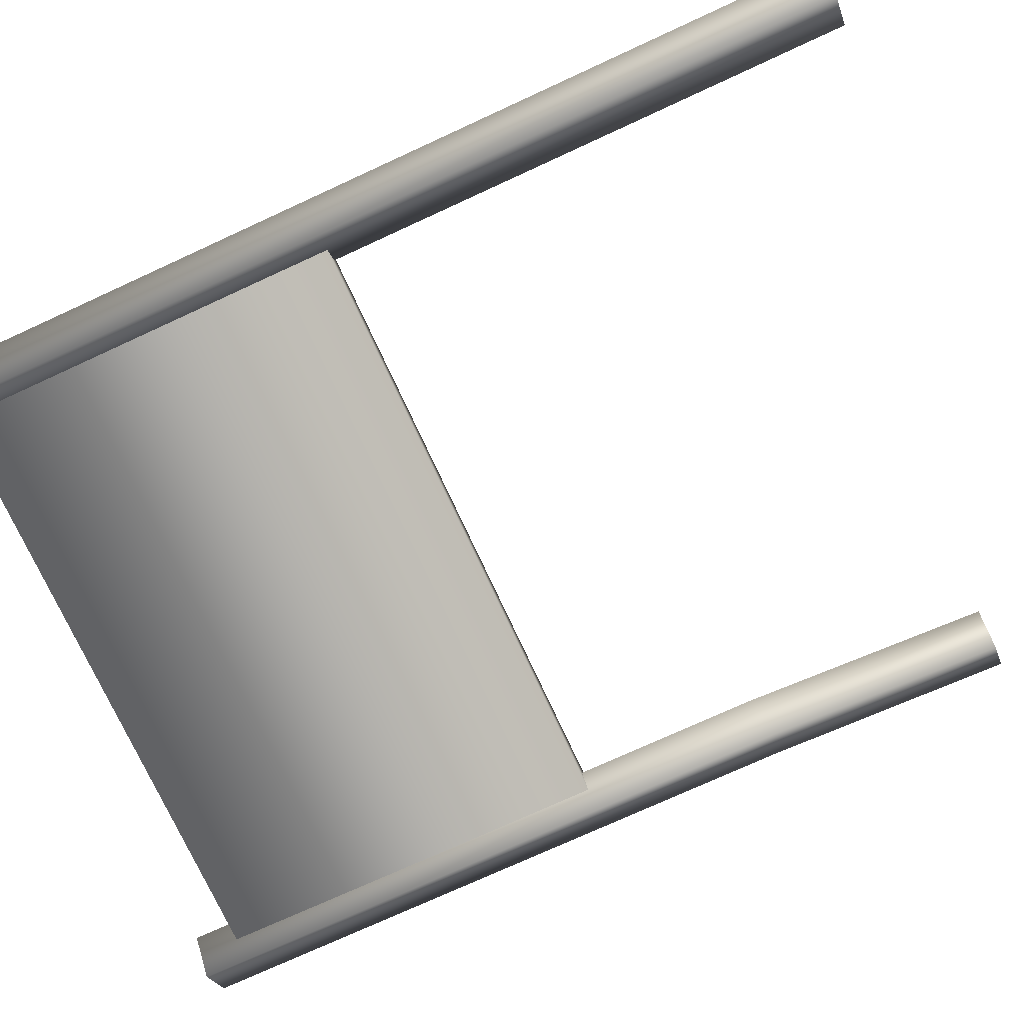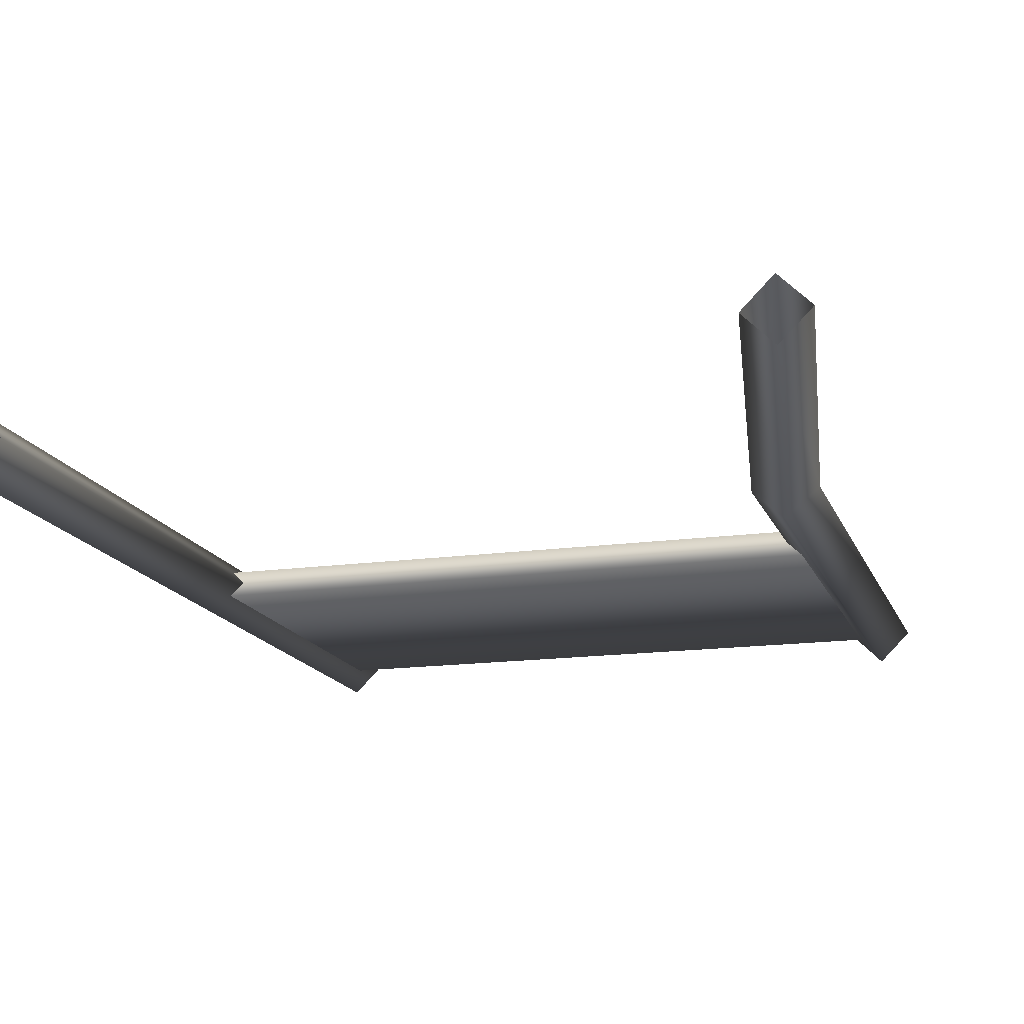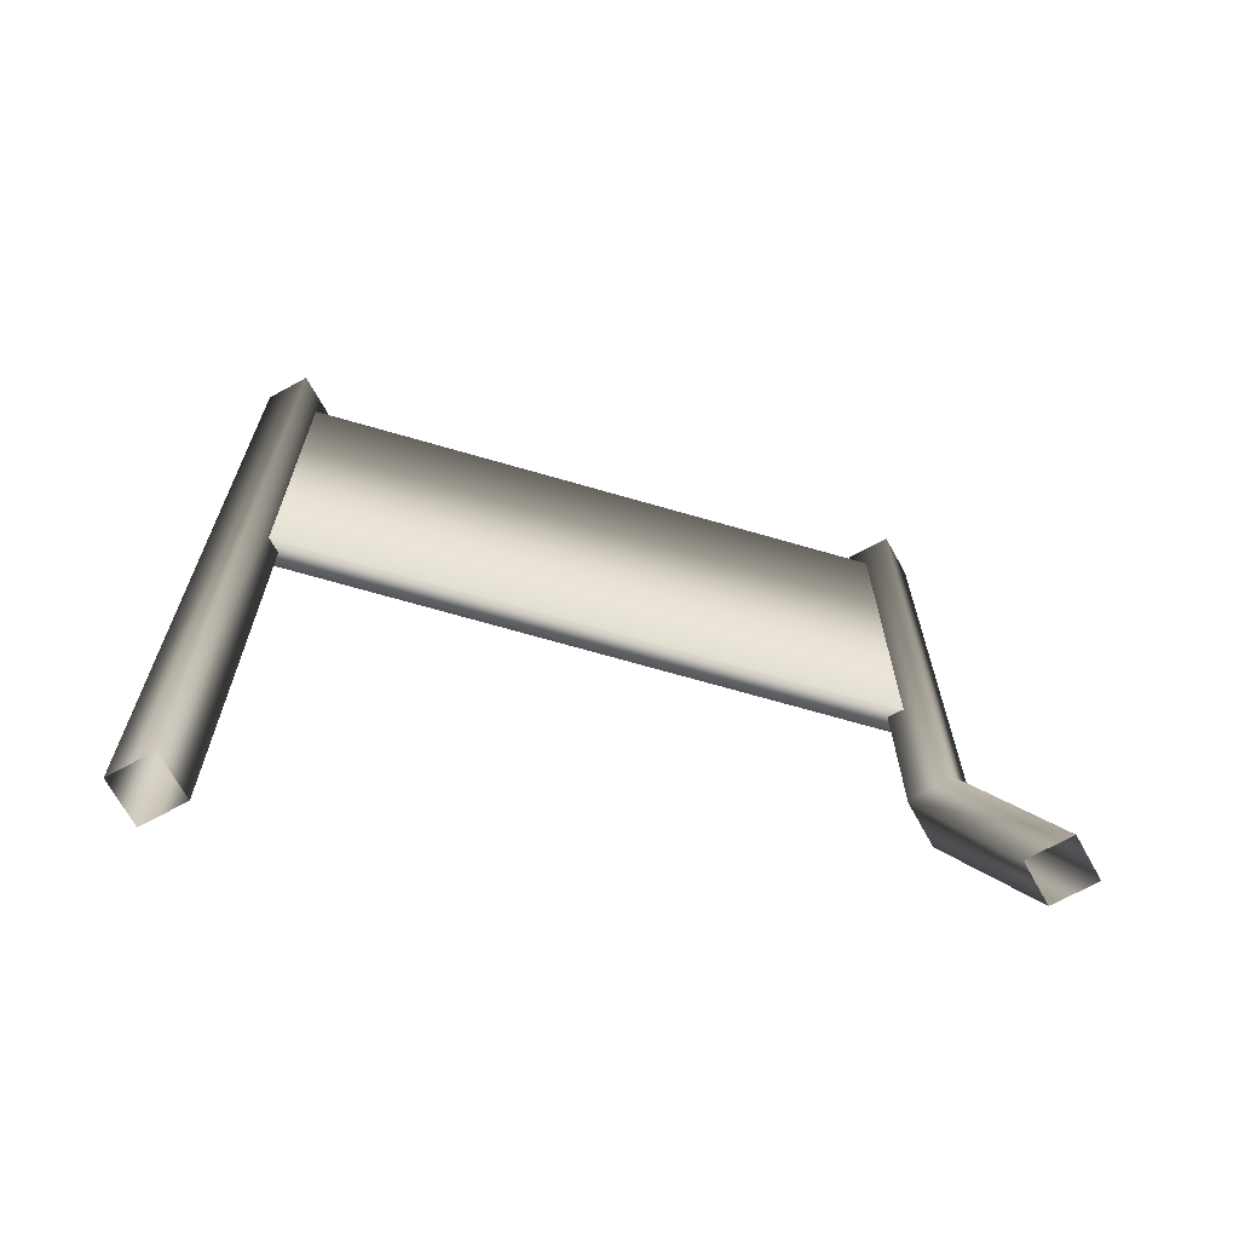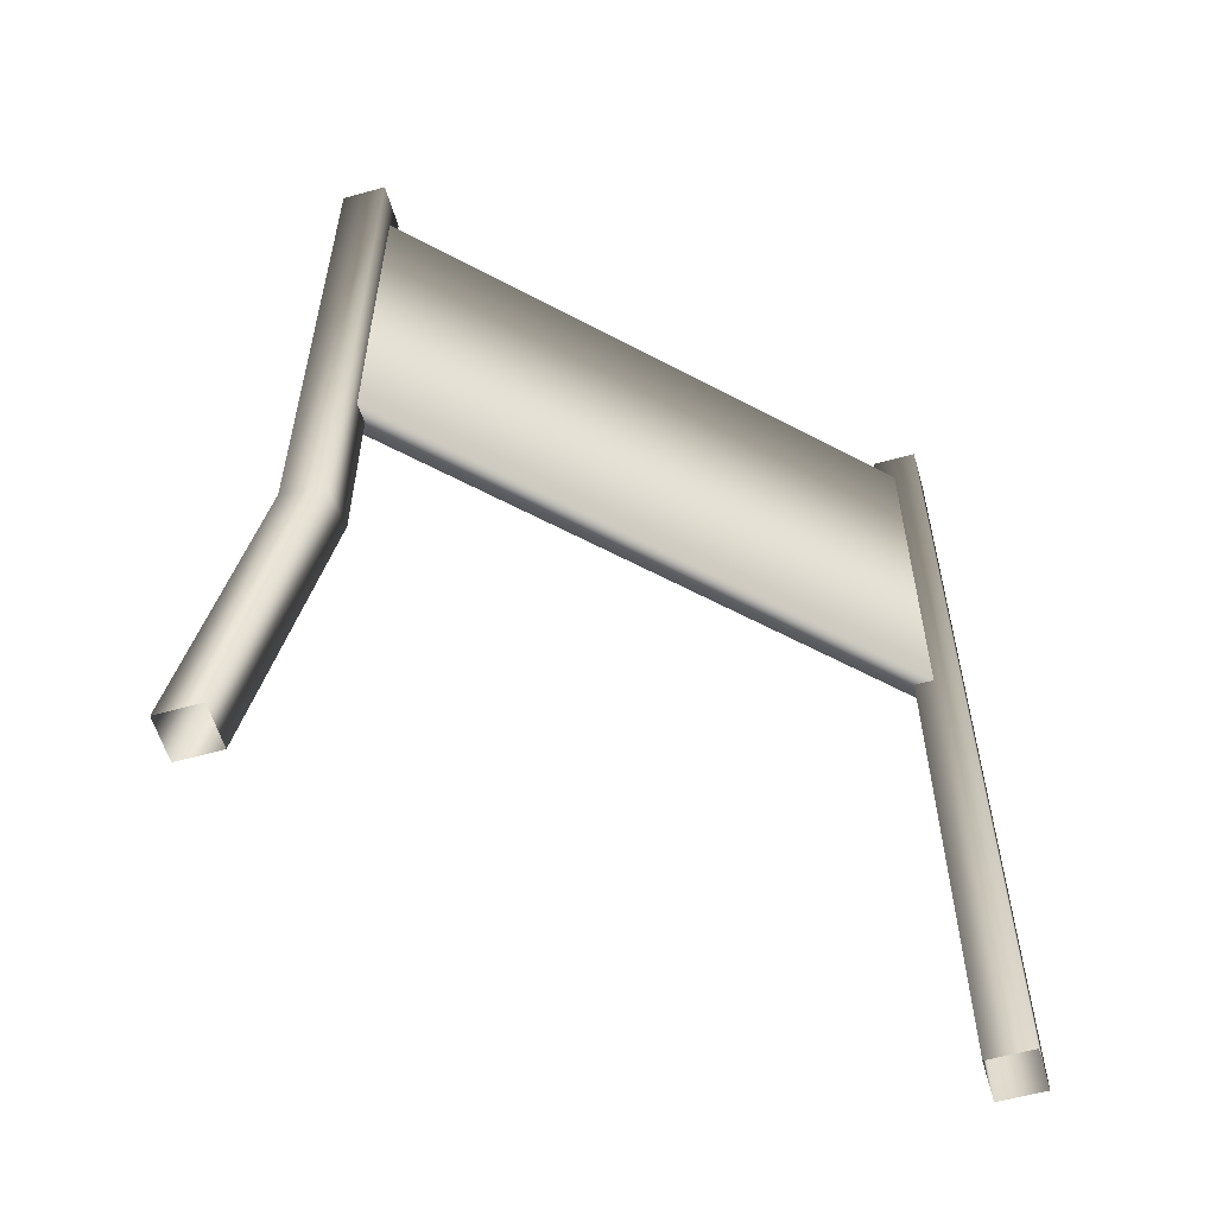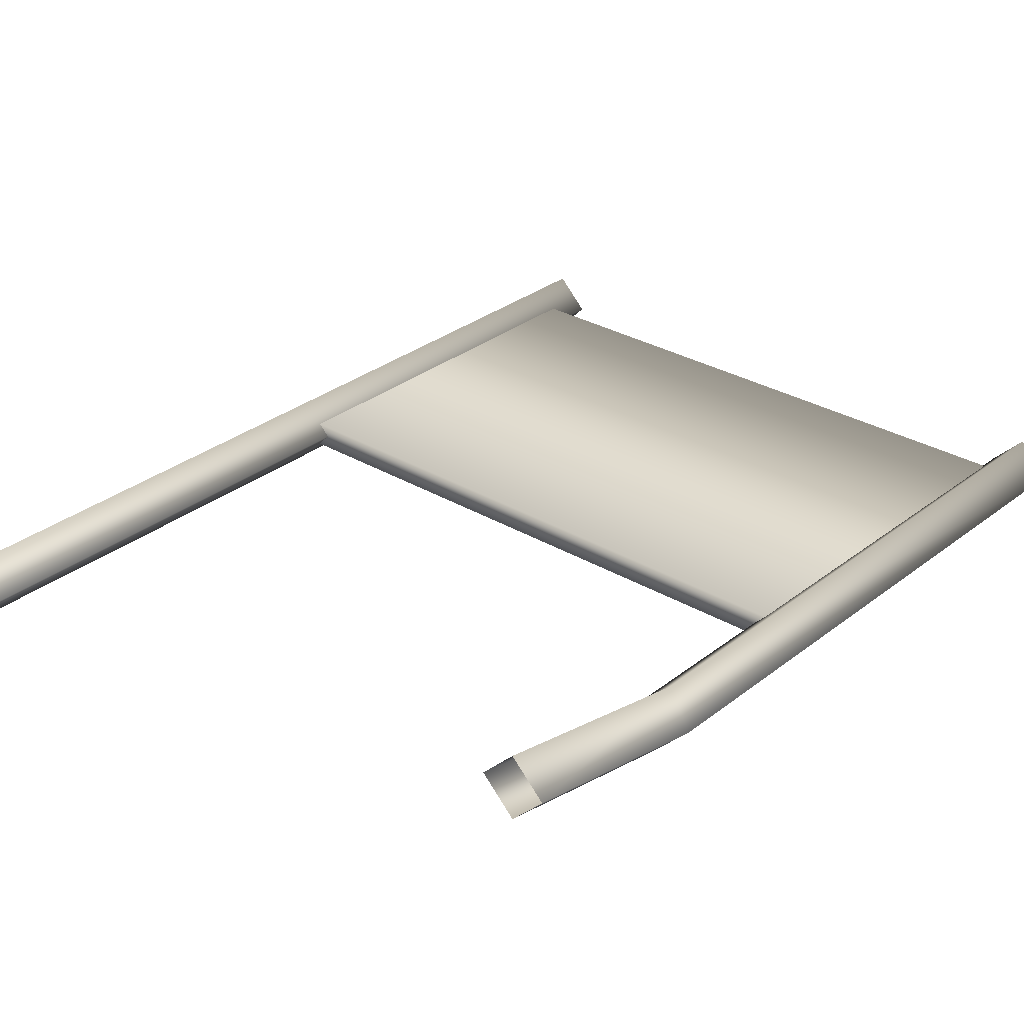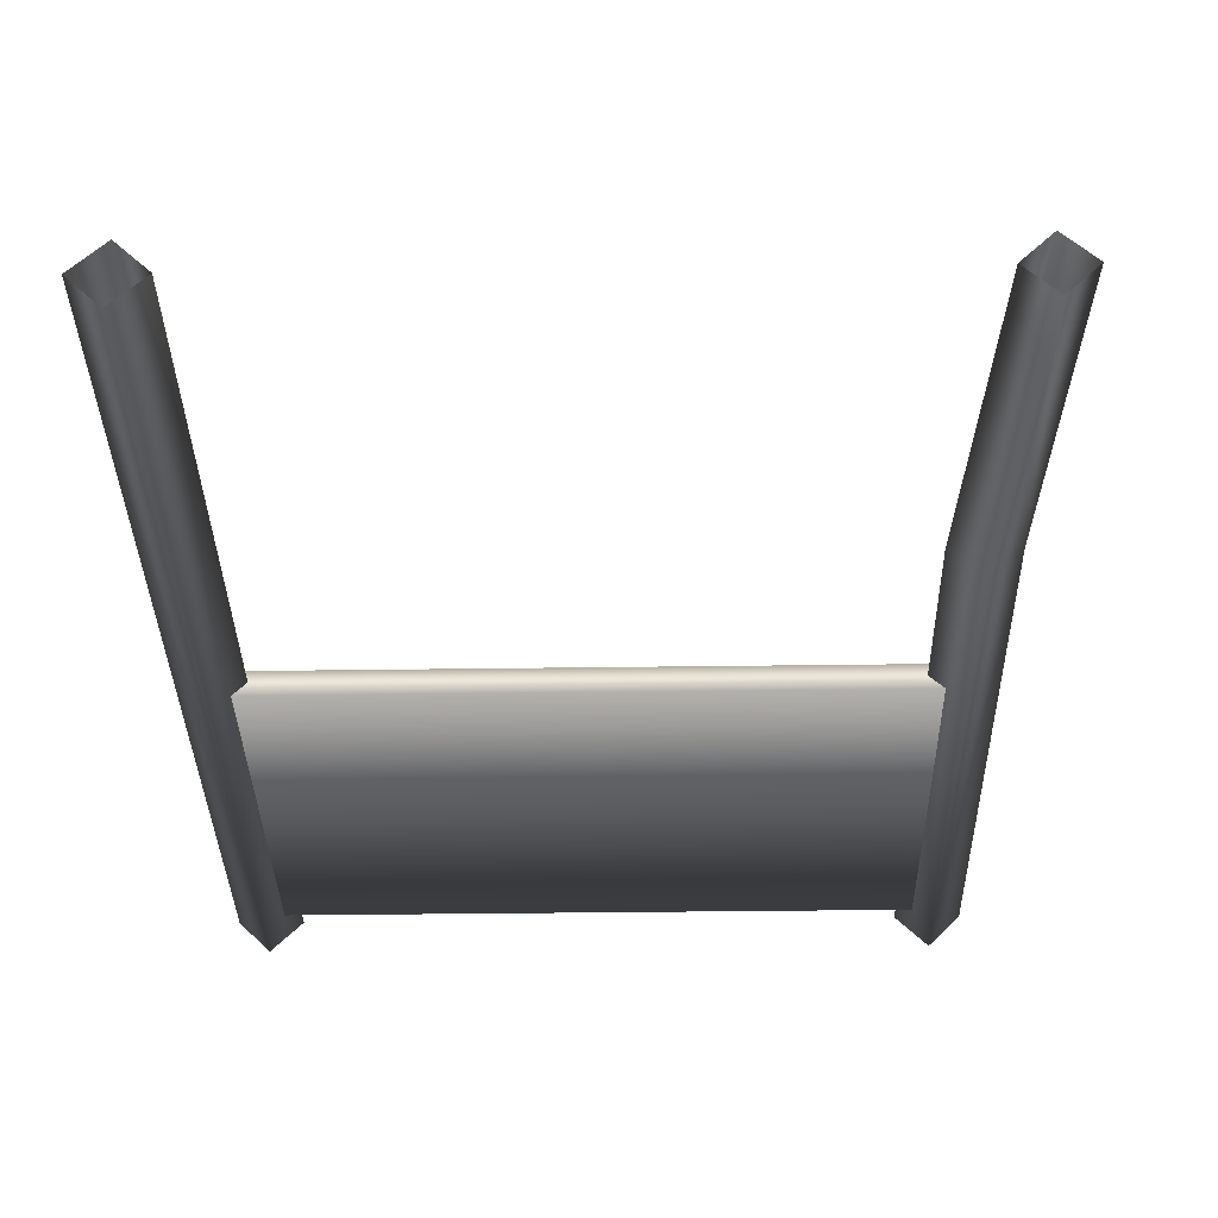
<metadata>
{"format":"obj","ext":"obj","renderer":"f3d","projection":"perspective","resolution":1024,"background":"white","views":[{"elev":-74.7,"azim":-65.3,"up":"+Z"},{"elev":-15.7,"azim":16.4,"up":"+Z"},{"elev":-69.0,"azim":-16.2,"up":"+Y"},{"elev":-58.4,"azim":151.1,"up":"+Y"},{"elev":29.9,"azim":41.1,"up":"+Z"},{"elev":-34.0,"azim":1.1,"up":"+Z"}]}
</metadata>
<code>
g fcbg_cityforest_003_treeprop_02
v -0.4407 9.823e-17 4.294e-24
v -0.4873 1.431 -0.0466
v -0.4873 7.592e-09 -0.0466
v -0.4407 1.431 2.331e-07
v -0.4873 -7.592e-09 0.0466
v -0.4873 1.431 0.0466
v -0.5339 -5.654e-16 4.074e-09
v -0.5339 1.431 2.372e-07
v -0.4407 1.431 2.331e-07
v -0.4873 1.431 0.0466
v -0.4873 7.592e-09 -0.0466
v -0.4873 1.431 -0.0466
v -0.4662 0.783 0.01712
v 0.4384 0.783 -0.01988
v -0.4662 0.783 -0.01988
v 0.4384 0.783 0.01712
v 0.4384 1.37 0.01712
v -0.4662 1.37 0.01712
v 0.4384 1.37 -0.01988
v -0.4662 1.37 -0.01988
v 0.4384 0.783 -0.01988
v 0.4384 1.37 -0.01988
v -0.4662 1.37 -0.01988
v -0.4662 0.783 -0.01988
v 0.4714 0.1402 0.1201
v 0.518 0.1402 0.07352
v 0.4605 0.4921 -0.04379
v 0.4139 0.508 8.277e-08
v 0.518 0.1402 0.1667
v 0.4139 1.431 2.372e-07
v 0.4605 1.431 -0.0466
v 0.4605 0.524 0.04379
v 0.5646 0.1402 0.1201
v 0.4605 1.431 0.0466
v 0.5071 1.431 2.331e-07
v 0.5071 0.508 8.277e-08
v 0.518 0.1402 0.07352
v 0.4605 0.4921 -0.04379
v 0.4605 1.431 -0.0466
v 0.5071 1.431 2.331e-07
v 0.4605 1.431 0.0466
g fcbg_cityforest_003_treeprop_02_0
f 3 2 1
f 2 4 1
f 1 4 5
f 4 6 5
f 5 6 7
f 6 8 7
f 2 8 9
f 8 10 9
f 7 8 11
f 8 12 11
f 15 14 13
f 14 16 13
f 16 17 13
f 17 18 13
f 17 19 18
f 19 20 18
f 23 22 21
f 24 23 21
f 27 26 25
f 28 27 25
f 28 25 29
f 27 28 30
f 31 27 30
f 32 28 29
f 32 29 33
f 30 28 34
f 28 32 34
f 34 32 35
f 36 32 33
f 32 36 35
f 36 33 37
f 38 36 37
f 35 36 39
f 36 38 39
f 39 30 40
f 30 41 40

</code>
